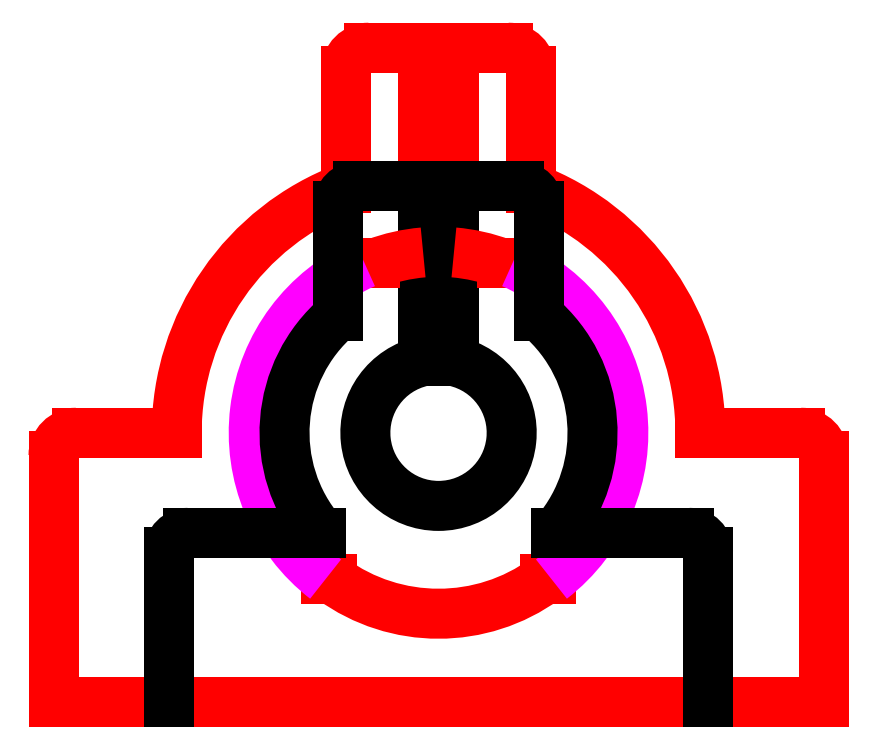
<metadata>
{"format":"dxf","ext":"dxf","renderer":"ezdxf+matplotlib","layout":"modelspace","background":"white","min_lineweight":24,"dpi":150}
</metadata>
<code>
0
SECTION
2
ENTITIES
0
LINE
8
0
10
35
20
-35
30
0
11
-35
21
-35
31
0
0
LINE
8
1
10
50
20
-35
30
0
11
-50
21
-35
31
0
0
LINE
8
1
10
13.83
20
-19
30
0
11
14.66
21
-19
31
0
0
ARC
8
1
10
0
20
0
30
0
40
23.5
50
234
51
306
0
LINE
8
1
10
-14.66
20
-19
30
0
11
-13.83
21
-19
31
0
0
LINE
8
1
10
-50
20
-35
30
0
11
-50
21
-3
31
0
0
LINE
8
1
10
-47
20
0
30
0
11
-34
21
0
31
0
0
ARC
8
1
10
-47
20
-3
30
0
40
3
50
90
51
180
0
LINE
8
1
10
34
20
0
30
0
11
47
21
0
31
0
0
LINE
8
1
10
50
20
-3
30
0
11
50
21
-35
31
0
0
ARC
8
1
10
47
20
-3
30
0
40
3
50
0
51
90
0
ARC
8
1
10
0
20
0
30
0
40
34
50
0
51
69.33
0
LINE
8
1
10
2
20
50
30
0
11
2
21
23.41
31
0
0
LINE
8
1
10
-2
20
23.41
30
0
11
-2
21
50
31
0
0
ARC
8
1
10
0
20
0
30
0
40
34
50
110.7
51
180
0
LINE
8
1
10
2
20
50
30
0
11
9
21
50
31
0
0
LINE
8
1
10
12
20
47
30
0
11
12
21
31.81
31
0
0
ARC
8
1
10
9
20
47
30
0
40
3
50
0
51
90
0
LINE
8
1
10
-9
20
50
30
0
11
-2
21
50
31
0
0
LINE
8
1
10
-12
20
31.81
30
0
11
-12
21
47
31
0
0
ARC
8
1
10
-9
20
47
30
0
40
3
50
90
51
180
0
ARC
8
0
10
0
20
0
30
0
40
9.5
50
102.2
51
77.85
0
LINE
8
0
10
-2
20
32
30
0
11
-2
21
9.287
31
0
0
LINE
8
0
10
2
20
9.287
30
0
11
2
21
32
31
0
0
LINE
8
1
10
-9.592
20
22
30
0
11
-8.261
21
22
31
0
0
LINE
8
1
10
8.261
20
22
30
0
11
9.592
21
22
31
0
0
ARC
8
1
10
0
20
0
30
0
40
24
50
307.7
51
66.44
0
ARC
8
1
10
0
20
0
30
0
40
24
50
113.6
51
232.3
0
ARC
8
1
10
0
20
0
30
0
40
23.5
50
94.88
51
110.6
0
ARC
8
1
10
0
20
0
30
0
40
23.5
50
69.42
51
85.12
0
ARC
8
0
10
0
20
0
30
0
40
20
50
319.5
51
49.46
0
ARC
8
0
10
0
20
0
30
0
40
20
50
130.5
51
220.5
0
LINE
8
0
10
-13
20
15.2
30
0
11
-13
21
29.5
31
0
0
LINE
8
0
10
-10.5
20
32
30
0
11
-2
21
32
31
0
0
ARC
8
0
10
-10.5
20
29.5
30
0
40
2.5
50
90
51
180
0
LINE
8
0
10
2
20
32
30
0
11
10.5
21
32
31
0
0
LINE
8
0
10
13
20
29.5
30
0
11
13
21
15.2
31
0
0
ARC
8
0
10
10.5
20
29.5
30
0
40
2.5
50
0
51
90
0
LINE
8
0
10
-32.5
20
-13
30
0
11
-15.2
21
-13
31
0
0
LINE
8
0
10
-35
20
-35
30
0
11
-35
21
-15.5
31
0
0
ARC
8
0
10
-32.5
20
-15.5
30
0
40
2.5
50
90
51
180
0
LINE
8
0
10
15.2
20
-13
30
0
11
32.5
21
-13
31
0
0
LINE
8
0
10
35
20
-15.5
30
0
11
35
21
-35
31
0
0
ARC
8
0
10
32.5
20
-15.5
30
0
40
2.5
50
0
51
90
0
ENDSEC
0
EOF

</code>
